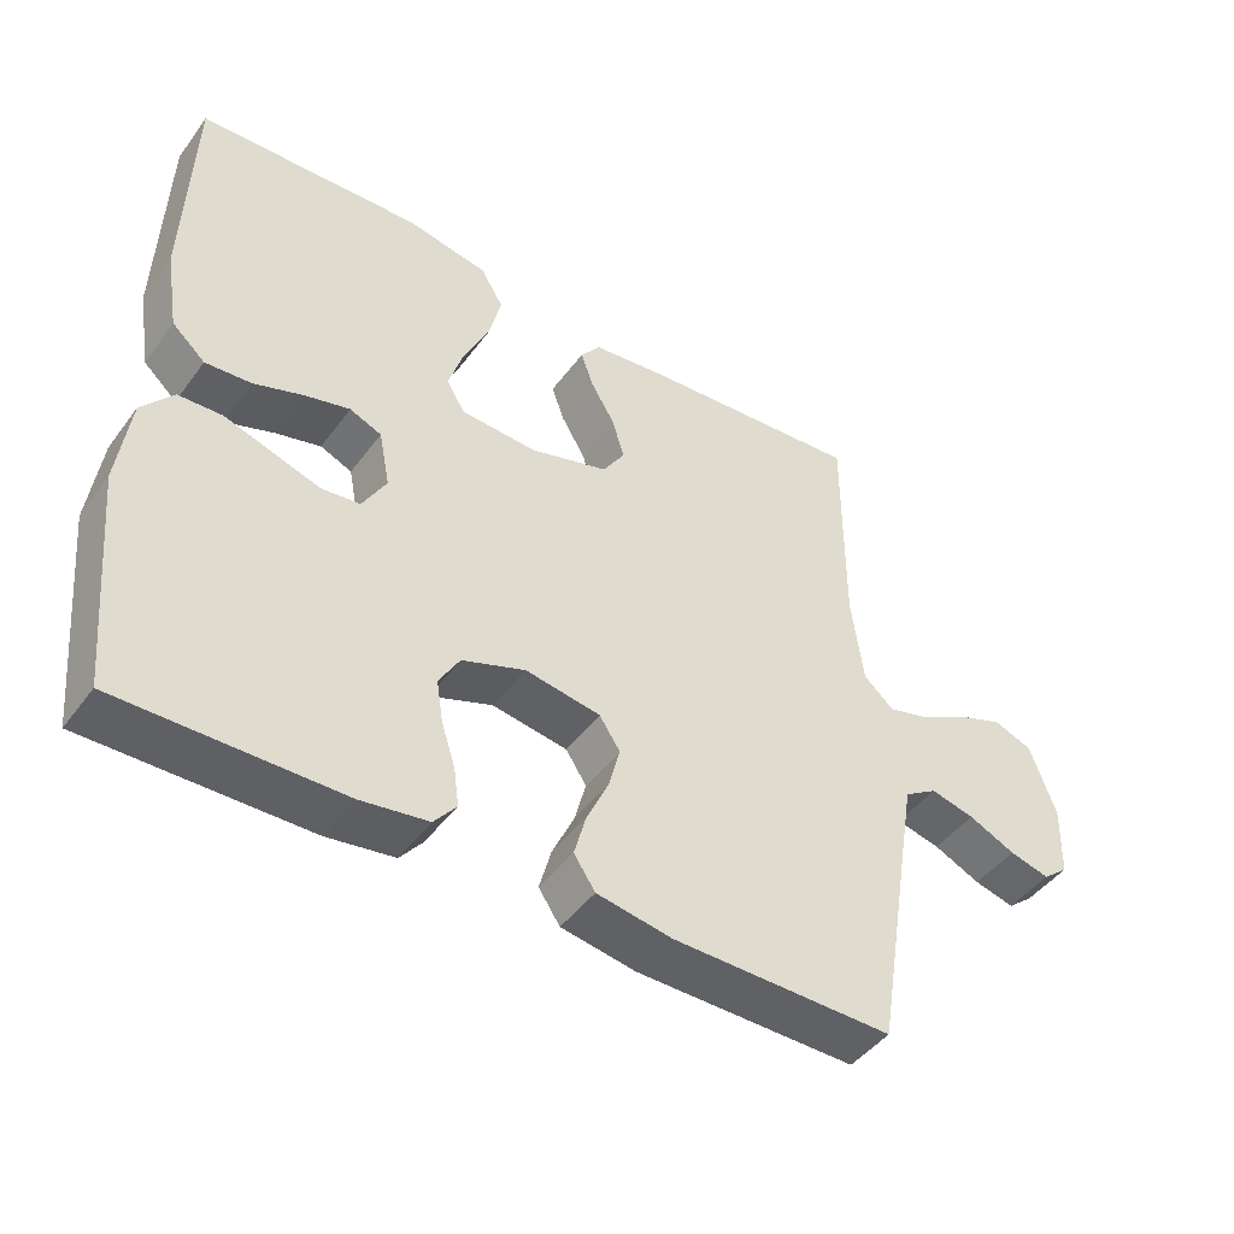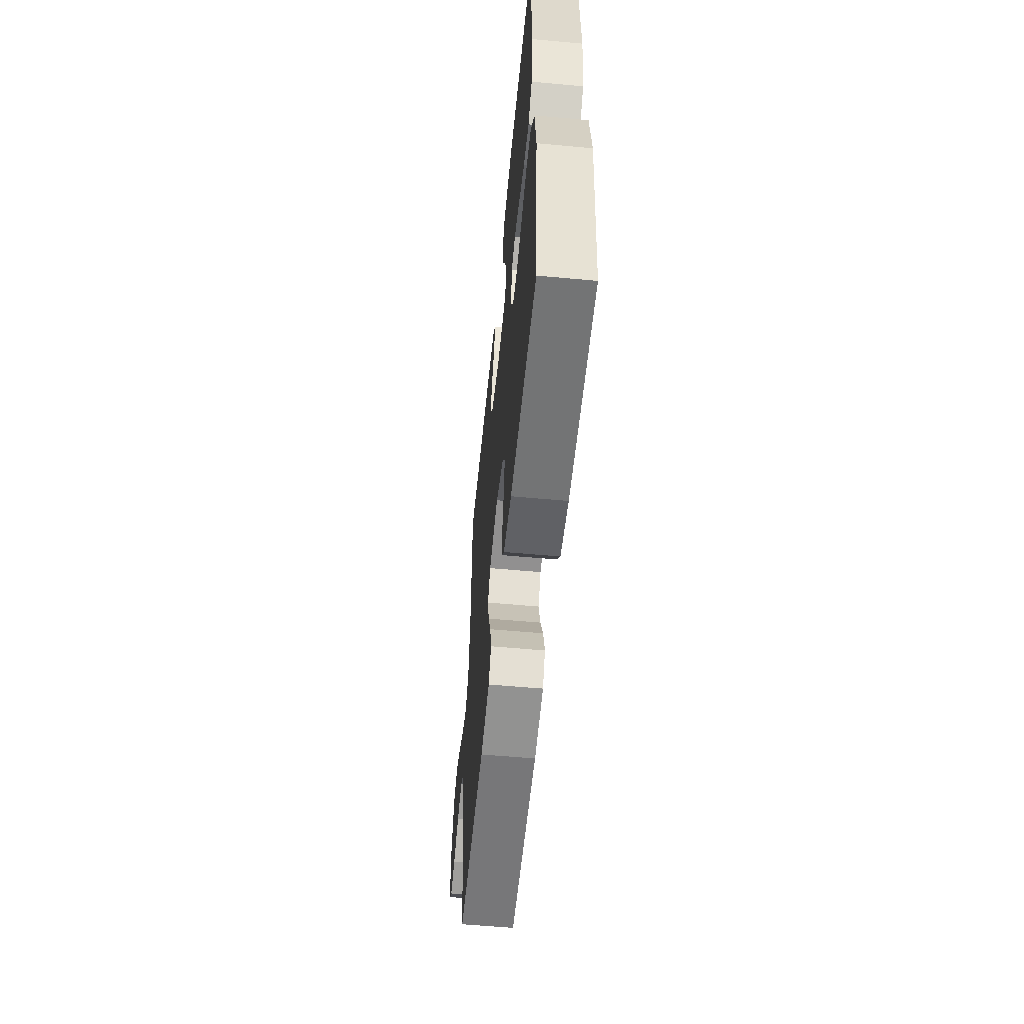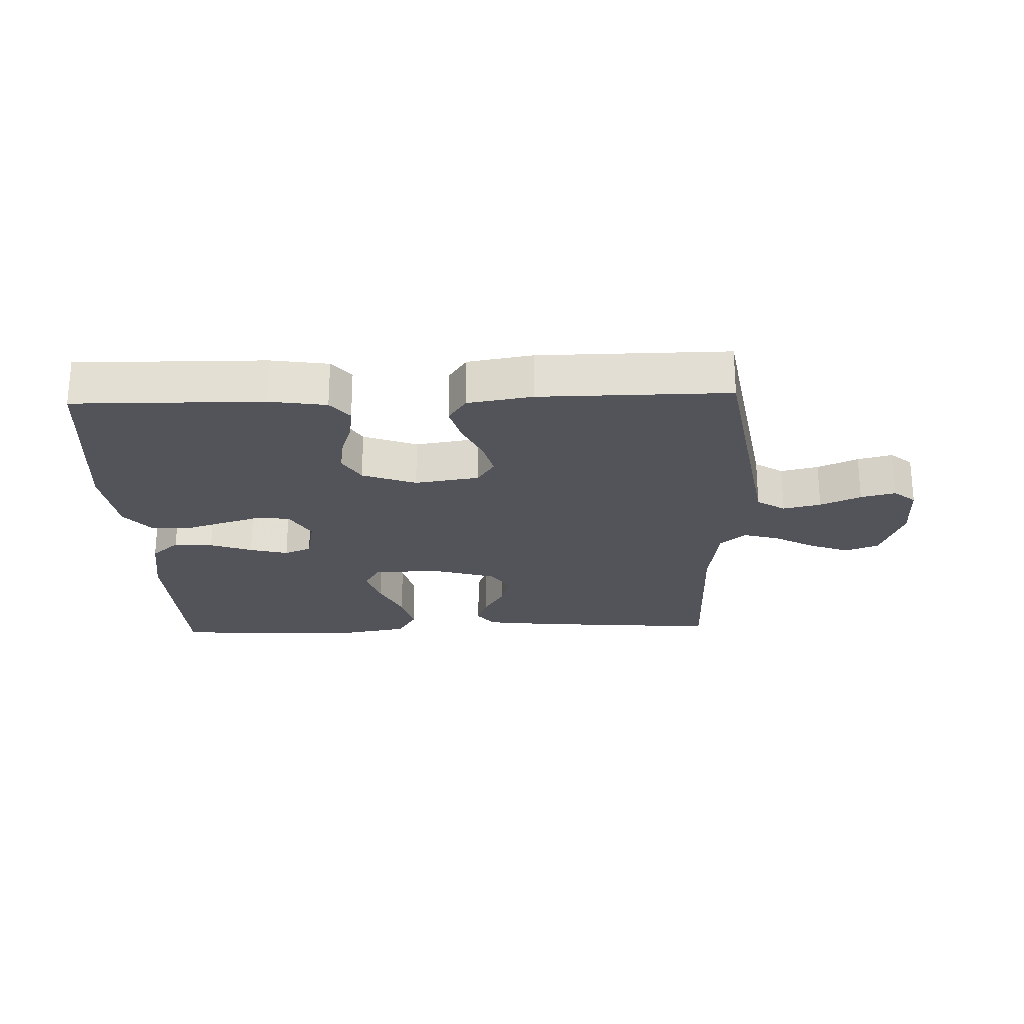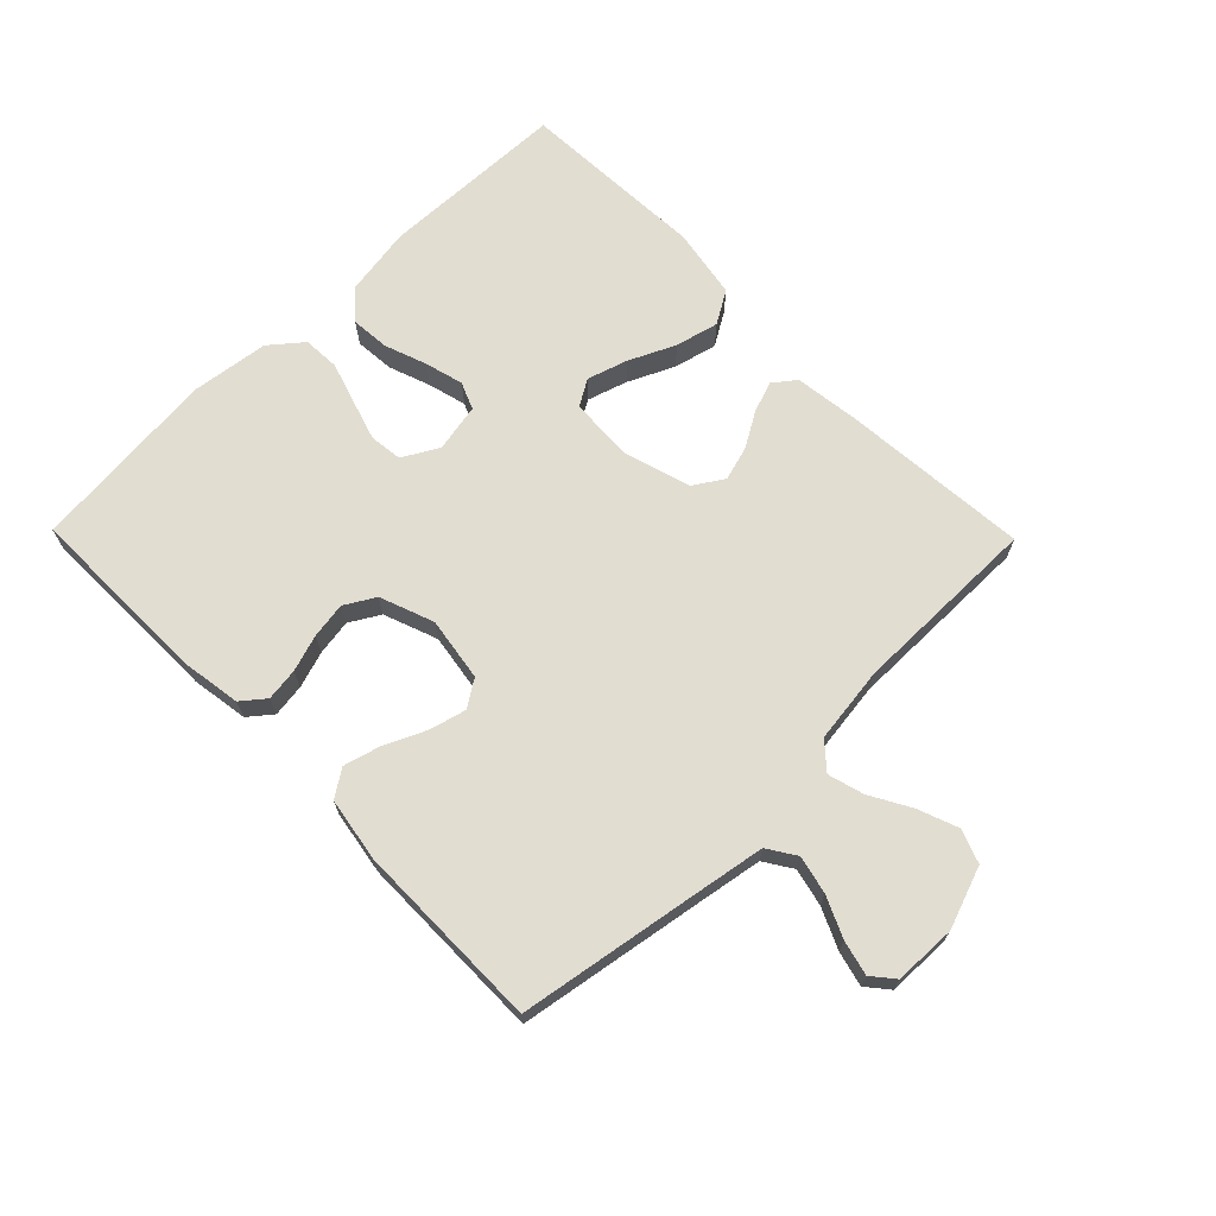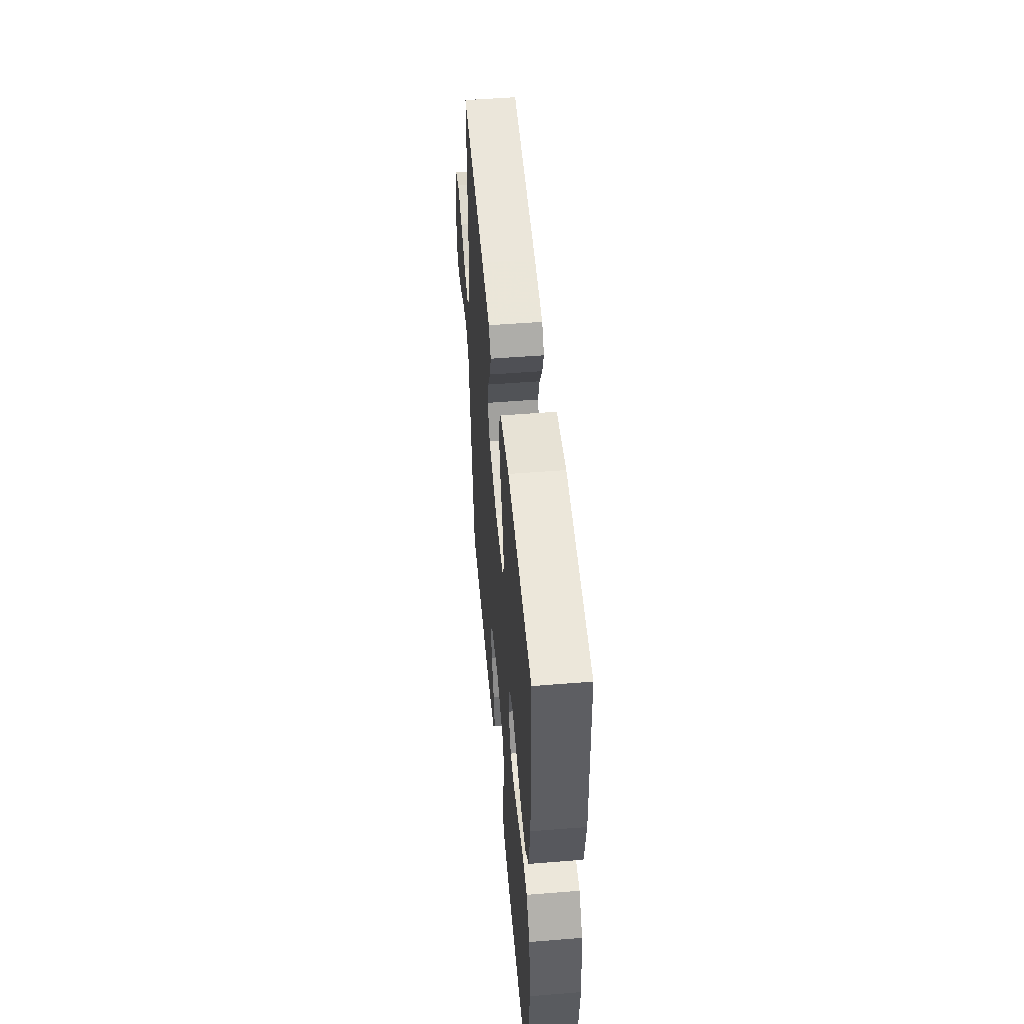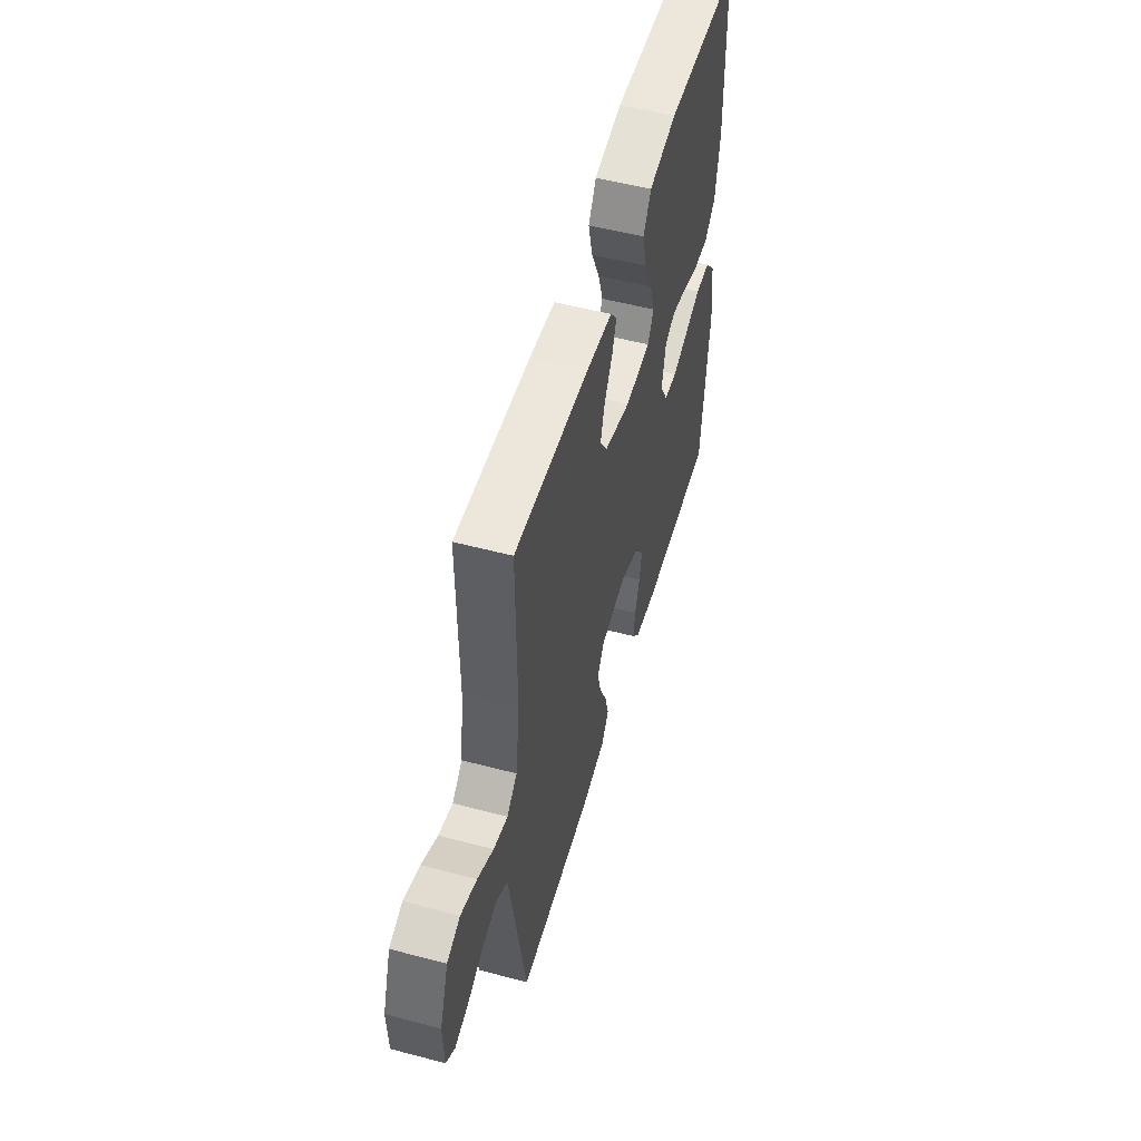
<metadata>
{"format":"obj","ext":"obj","renderer":"f3d","projection":"perspective","resolution":1024,"background":"white","views":[{"elev":-45.8,"azim":145.7,"up":"+Z"},{"elev":-56.8,"azim":84.5,"up":"+Z"},{"elev":-23.7,"azim":-178.0,"up":"+Y"},{"elev":68.5,"azim":-134.4,"up":"+Y"},{"elev":51.0,"azim":85.0,"up":"+Z"},{"elev":53.4,"azim":-74.2,"up":"+Z"}]}
</metadata>
<code>
v -0.5 0.07 0.5
v -0.2 0.07 0.476
v -0.097 0.07 0.463
v -0.07 0.07 0.428
v -0.087 0.07 0.379
v -0.12 0.07 0.323
v -0.136 0.07 0.268
v -0.106 0.07 0.221
v 0 0.07 0.189
v 0.103 0.07 0.194
v 0.128 0.07 0.236
v 0.108 0.07 0.3
v 0.074 0.07 0.373
v 0.057 0.07 0.442
v 0.088 0.07 0.494
v 0.2 0.07 0.514
v 0.5 0.07 0.5
v 0.509 0.07 0.2
v 0.491 0.07 0.09
v 0.446 0.07 0.05
v 0.384 0.07 0.055
v 0.317 0.07 0.079
v 0.256 0.07 0.095
v 0.213 0.07 0.077
v 0.198 0.07 0
v 0.23 0.07 -0.057
v 0.282 0.07 -0.063
v 0.346 0.07 -0.043
v 0.412 0.07 -0.022
v 0.471 0.07 -0.025
v 0.513 0.07 -0.076
v 0.529 0.07 -0.2
v 0.5 0.07 -0.5
v 0.2 0.07 -0.496
v 0.109 0.07 -0.482
v 0.079 0.07 -0.445
v 0.086 0.07 -0.393
v 0.105 0.07 -0.334
v 0.114 0.07 -0.277
v 0.086 0.07 -0.229
v 0 0.07 -0.197
v -0.102 0.07 -0.213
v -0.13 0.07 -0.256
v -0.115 0.07 -0.314
v -0.085 0.07 -0.379
v -0.069 0.07 -0.438
v -0.098 0.07 -0.481
v -0.2 0.07 -0.498
v -0.5 0.07 -0.5
v -0.55 0.07 -0.2
v -0.567 0.07 -0.1
v -0.612 0.07 -0.071
v -0.672 0.07 -0.085
v -0.736 0.07 -0.114
v -0.791 0.07 -0.128
v -0.826 0.07 -0.099
v -0.829 0.07 0
v -0.794 0.07 0.098
v -0.741 0.07 0.118
v -0.677 0.07 0.094
v -0.613 0.07 0.058
v -0.556 0.07 0.042
v -0.515 0.07 0.078
v -0.499 0.07 0.2
v -0.5 0 0.5
v -0.2 0 0.476
v -0.097 0 0.463
v -0.07 0 0.428
v -0.087 0 0.379
v -0.12 0 0.323
v -0.136 0 0.268
v -0.106 0 0.221
v 0 0 0.189
v 0.103 0 0.194
v 0.128 0 0.236
v 0.108 0 0.3
v 0.074 0 0.373
v 0.057 0 0.442
v 0.088 0 0.494
v 0.2 0 0.514
v 0.5 0 0.5
v 0.509 0 0.2
v 0.491 0 0.09
v 0.446 0 0.05
v 0.384 0 0.055
v 0.317 0 0.079
v 0.256 0 0.095
v 0.213 0 0.077
v 0.198 0 0
v 0.23 0 -0.057
v 0.282 0 -0.063
v 0.346 0 -0.043
v 0.412 0 -0.022
v 0.471 0 -0.025
v 0.513 0 -0.076
v 0.529 0 -0.2
v 0.5 0 -0.5
v 0.2 0 -0.496
v 0.109 0 -0.482
v 0.079 0 -0.445
v 0.086 0 -0.393
v 0.105 0 -0.334
v 0.114 0 -0.277
v 0.086 0 -0.229
v 0 0 -0.197
v -0.102 0 -0.213
v -0.13 0 -0.256
v -0.115 0 -0.314
v -0.085 0 -0.379
v -0.069 0 -0.438
v -0.098 0 -0.481
v -0.2 0 -0.498
v -0.5 0 -0.5
v -0.55 0 -0.2
v -0.567 0 -0.1
v -0.612 0 -0.071
v -0.672 0 -0.085
v -0.736 0 -0.114
v -0.791 0 -0.128
v -0.826 0 -0.099
v -0.829 0 0
v -0.794 0 0.098
v -0.741 0 0.118
v -0.677 0 0.094
v -0.613 0 0.058
v -0.556 0 0.042
v -0.515 0 0.078
v -0.499 0 0.2
f 59 60 61
f 58 59 61
f 57 58 61
f 56 57 61
f 55 56 61
f 54 55 61
f 53 54 61
f 52 53 61 62
f 51 52 62 63
f 48 49 50
f 47 48 50
f 46 47 50
f 45 46 50
f 44 45 50
f 50 51 63
f 44 50 63
f 43 44 63
f 36 37 38
f 35 36 38
f 34 35 38
f 33 34 38
f 32 33 38
f 31 32 38
f 30 31 38
f 29 30 38
f 28 29 38
f 27 28 38 39
f 26 27 39 40
f 20 21 22
f 19 20 22
f 18 19 22
f 17 18 22
f 16 17 22
f 15 16 22
f 14 15 22
f 13 14 22
f 12 13 22
f 11 12 22 23
f 10 11 23 24
f 4 5 6
f 3 4 6
f 2 3 6
f 1 2 6
f 64 1 6
f 64 6 7
f 64 7 8
f 63 64 8
f 43 63 8
f 42 43 8
f 41 42 8 9
f 40 41 9
f 26 40 9
f 25 26 9
f 9 10 24 25
f 125 124 123
f 125 123 122
f 125 122 121
f 125 121 120
f 125 120 119
f 125 119 118
f 125 118 117
f 126 125 117 116
f 127 126 116 115
f 114 113 112
f 114 112 111
f 114 111 110
f 114 110 109
f 114 109 108
f 127 115 114
f 127 114 108
f 127 108 107
f 102 101 100
f 102 100 99
f 102 99 98
f 102 98 97
f 102 97 96
f 102 96 95
f 102 95 94
f 102 94 93
f 102 93 92
f 103 102 92 91
f 104 103 91 90
f 86 85 84
f 86 84 83
f 86 83 82
f 86 82 81
f 86 81 80
f 86 80 79
f 86 79 78
f 86 78 77
f 86 77 76
f 87 86 76 75
f 88 87 75 74
f 70 69 68
f 70 68 67
f 70 67 66
f 70 66 65
f 70 65 128
f 71 70 128
f 72 71 128
f 72 128 127
f 72 127 107
f 72 107 106
f 73 72 106 105
f 73 105 104
f 73 104 90
f 73 90 89
f 89 88 74 73
f 1 65 66 2
f 2 66 67 3
f 3 67 68 4
f 4 68 69 5
f 5 69 70 6
f 6 70 71 7
f 7 71 72 8
f 8 72 73 9
f 9 73 74 10
f 10 74 75 11
f 11 75 76 12
f 12 76 77 13
f 13 77 78 14
f 14 78 79 15
f 15 79 80 16
f 16 80 81 17
f 17 81 82 18
f 18 82 83 19
f 19 83 84 20
f 20 84 85 21
f 21 85 86 22
f 22 86 87 23
f 23 87 88 24
f 24 88 89 25
f 25 89 90 26
f 26 90 91 27
f 27 91 92 28
f 28 92 93 29
f 29 93 94 30
f 30 94 95 31
f 31 95 96 32
f 32 96 97 33
f 33 97 98 34
f 34 98 99 35
f 35 99 100 36
f 36 100 101 37
f 37 101 102 38
f 38 102 103 39
f 39 103 104 40
f 40 104 105 41
f 41 105 106 42
f 42 106 107 43
f 43 107 108 44
f 44 108 109 45
f 45 109 110 46
f 46 110 111 47
f 47 111 112 48
f 48 112 113 49
f 49 113 114 50
f 50 114 115 51
f 51 115 116 52
f 52 116 117 53
f 53 117 118 54
f 54 118 119 55
f 55 119 120 56
f 56 120 121 57
f 57 121 122 58
f 58 122 123 59
f 59 123 124 60
f 60 124 125 61
f 61 125 126 62
f 62 126 127 63
f 63 127 128 64
f 64 128 65 1

</code>
